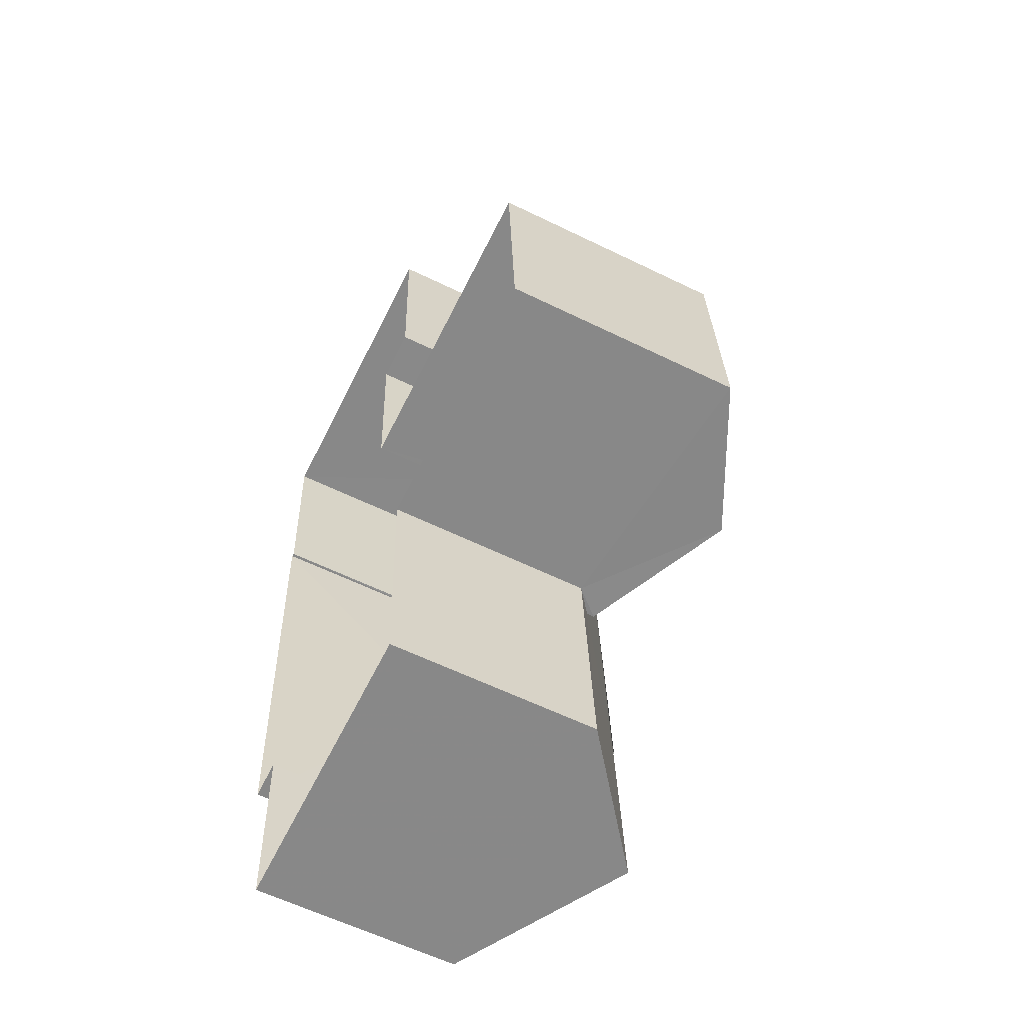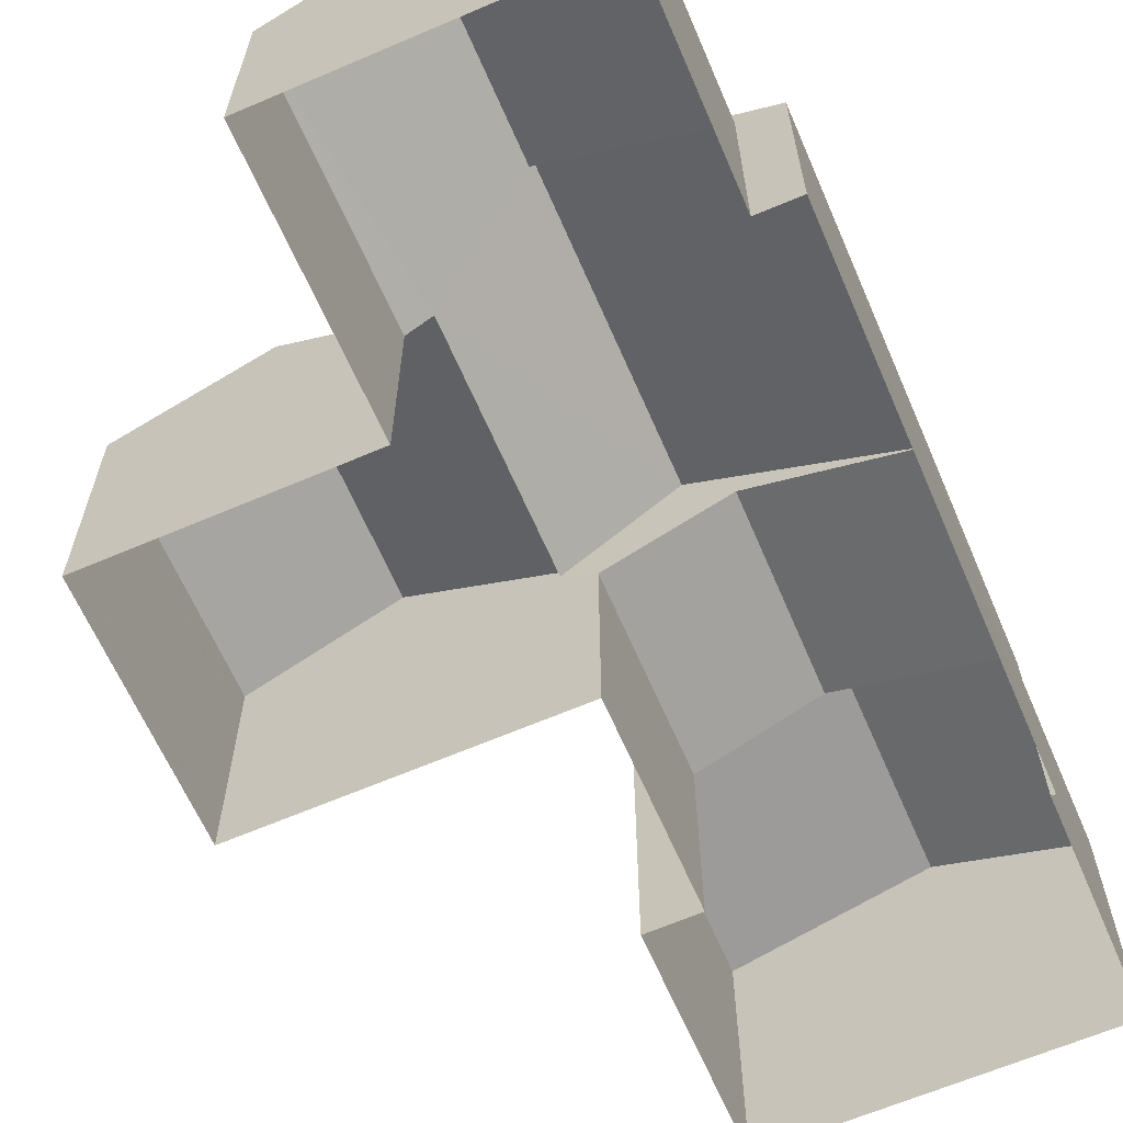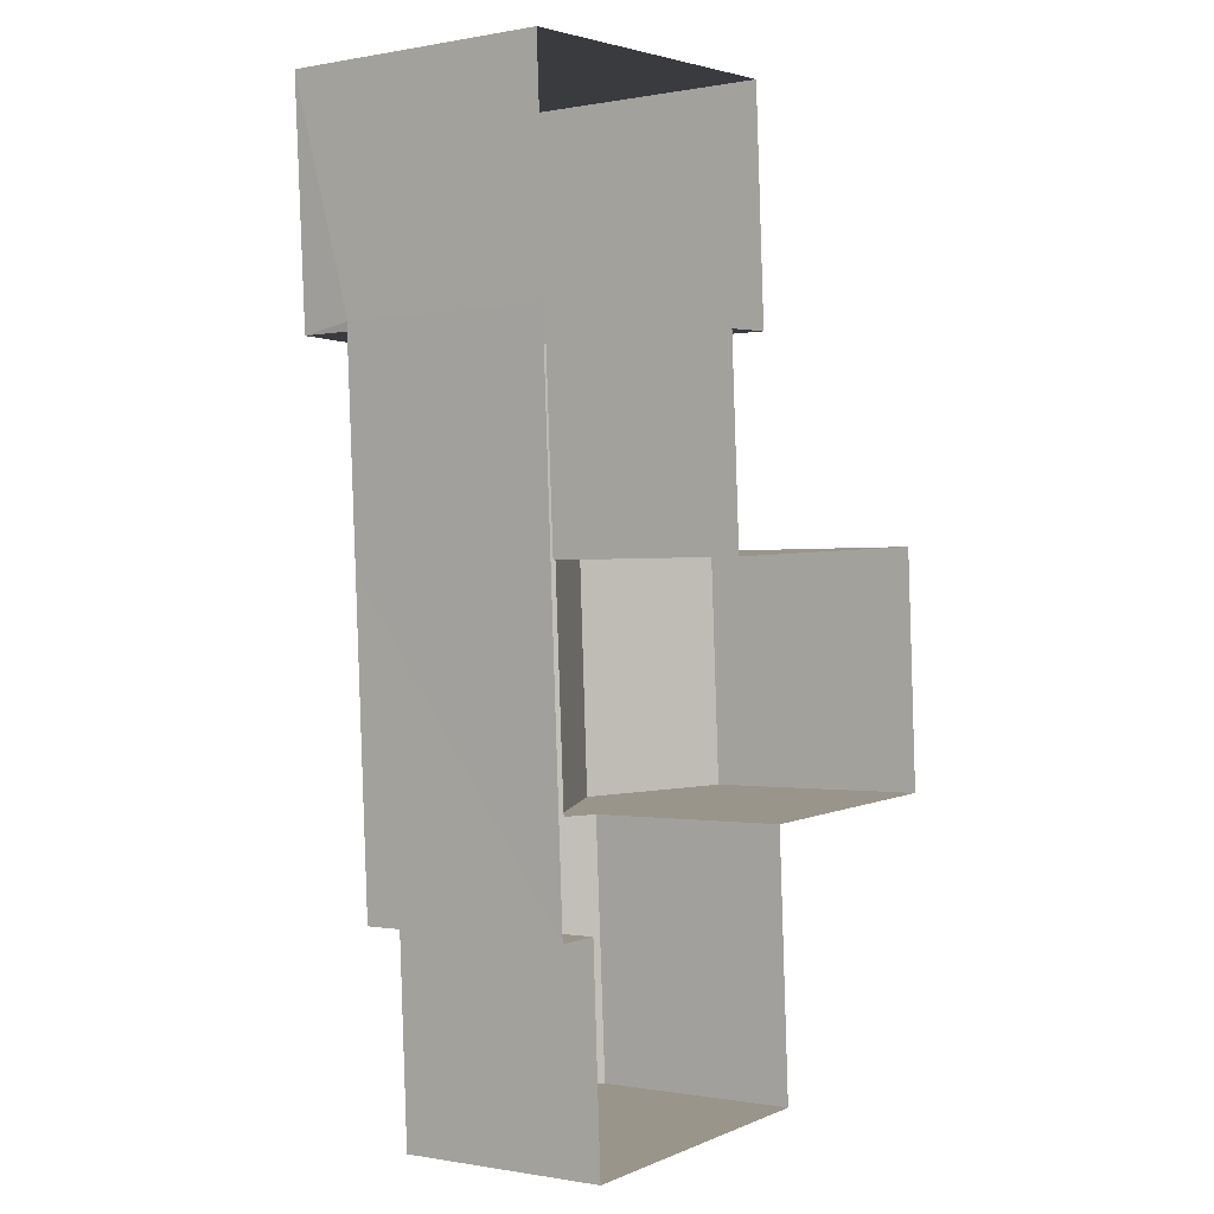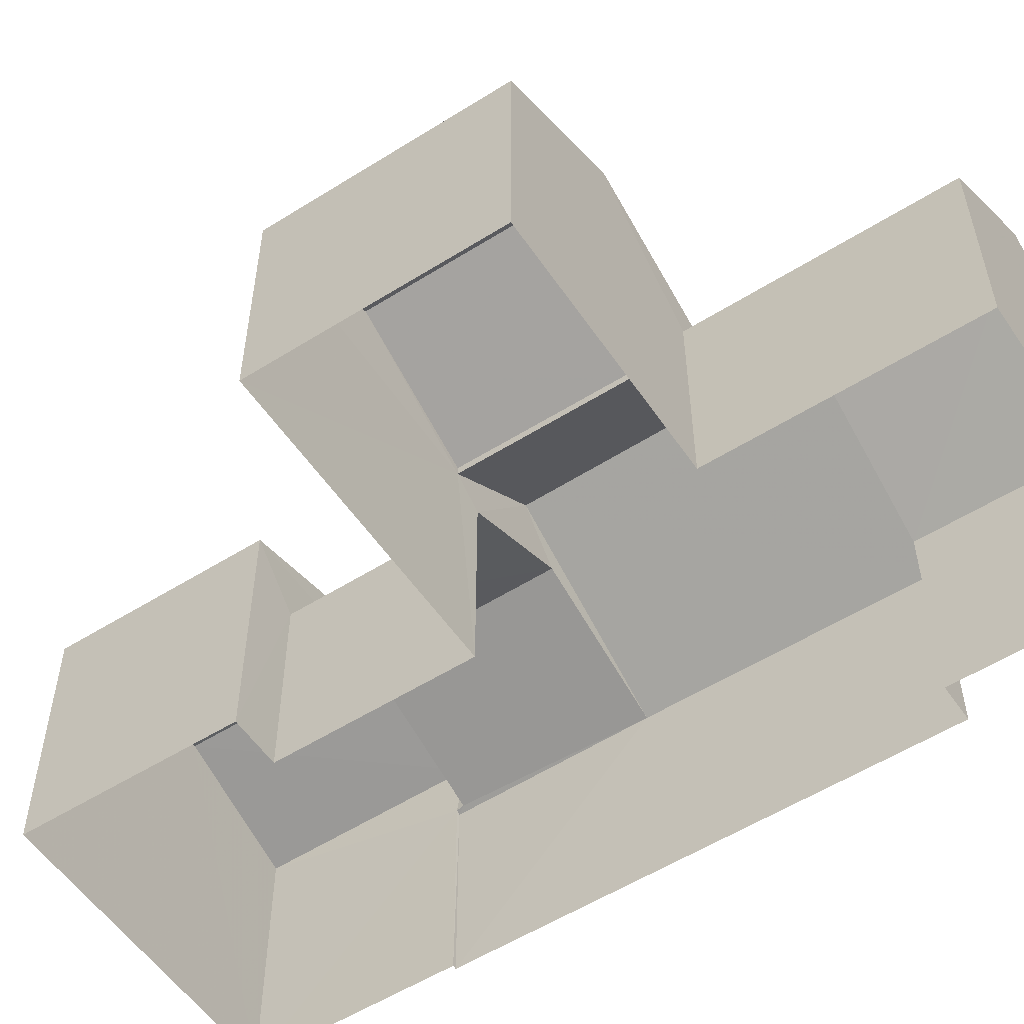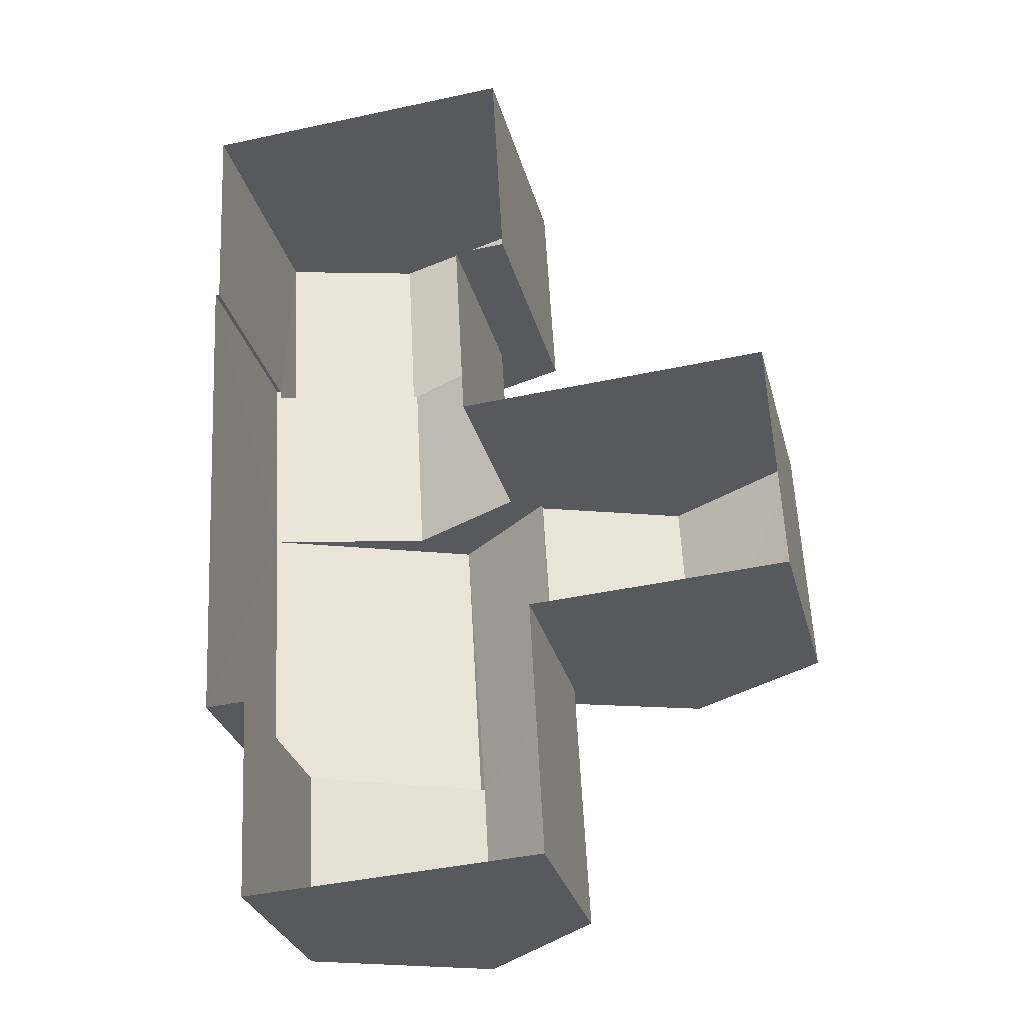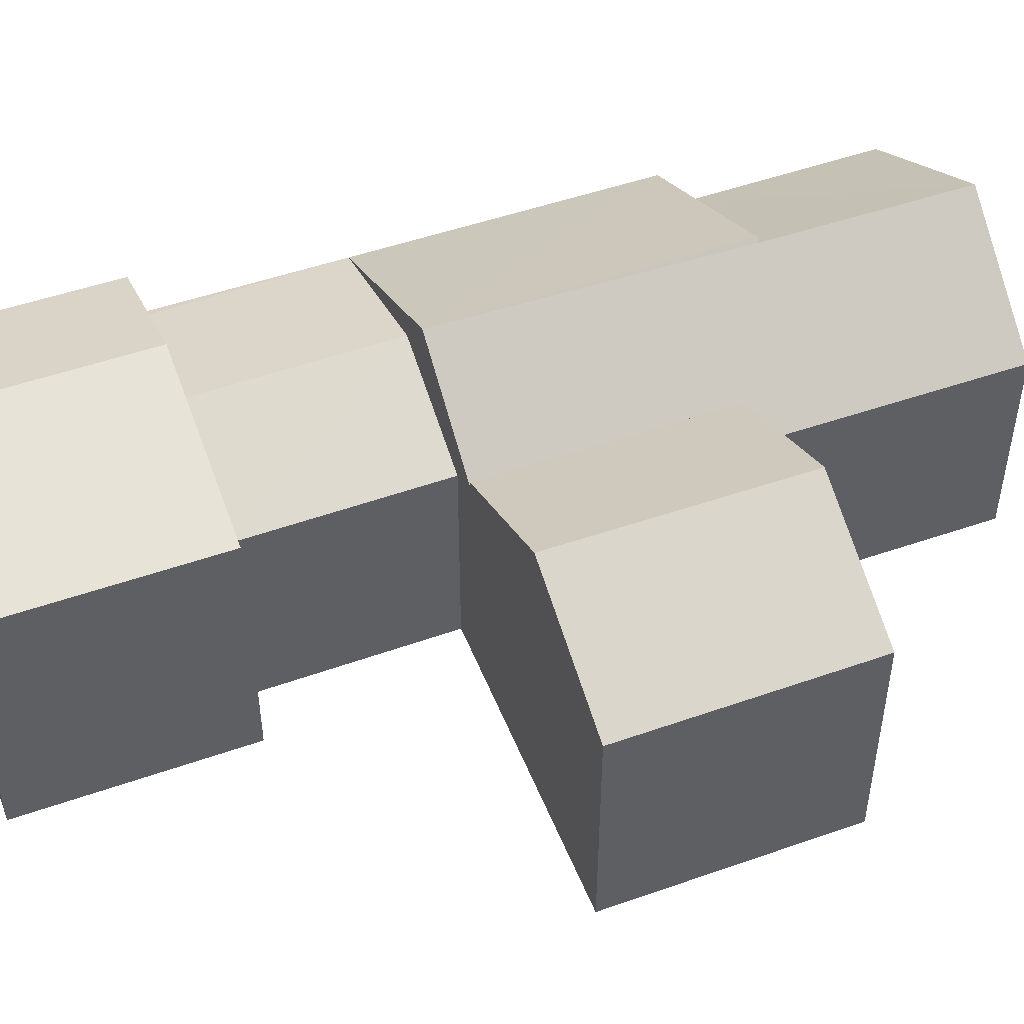
<metadata>
{"format":"obj","ext":"obj","renderer":"f3d","projection":"perspective","resolution":1024,"background":"white","views":[{"elev":-59.8,"azim":-116.6,"up":"+Y"},{"elev":-63.9,"azim":20.3,"up":"+Z"},{"elev":-0.5,"azim":125.3,"up":"+Y"},{"elev":-55.2,"azim":-59.5,"up":"+Z"},{"elev":-29.7,"azim":-165.9,"up":"+Y"},{"elev":49.4,"azim":-114.3,"up":"+Z"}]}
</metadata>
<code>
v -3.718e+05 -1.042e+05 30.86
v -3.718e+05 -1.042e+05 30.86
v -3.718e+05 -1.042e+05 30.86
v -3.718e+05 -1.042e+05 30.86
v -3.718e+05 -1.042e+05 30.86
v -3.718e+05 -1.042e+05 30.86
v -3.718e+05 -1.042e+05 30.86
v -3.718e+05 -1.042e+05 30.86
v -3.718e+05 -1.042e+05 30.86
v -3.718e+05 -1.042e+05 30.86
v -3.718e+05 -1.042e+05 30.86
v -3.718e+05 -1.042e+05 30.86
v -3.718e+05 -1.042e+05 30.86
v -3.718e+05 -1.042e+05 30.86
v -3.718e+05 -1.042e+05 35.74
v -3.718e+05 -1.042e+05 38.09
v -3.718e+05 -1.042e+05 35.74
v -3.718e+05 -1.042e+05 38.09
v -3.718e+05 -1.042e+05 38.13
v -3.718e+05 -1.042e+05 36.97
v -3.718e+05 -1.042e+05 36.97
v -3.718e+05 -1.042e+05 38.13
v -3.718e+05 -1.042e+05 36.37
v -3.718e+05 -1.042e+05 36.37
v -3.718e+05 -1.042e+05 38
v -3.718e+05 -1.042e+05 38
v -3.718e+05 -1.042e+05 36.97
v -3.718e+05 -1.042e+05 36.97
v -3.718e+05 -1.042e+05 36.37
v -3.718e+05 -1.042e+05 36.37
v -3.718e+05 -1.042e+05 38.17
v -3.718e+05 -1.042e+05 38.17
v -3.718e+05 -1.042e+05 35.74
v -3.718e+05 -1.042e+05 35.74
v -3.718e+05 -1.042e+05 36.97
v -3.718e+05 -1.042e+05 36.97
v -3.718e+05 -1.042e+05 35.77
v -3.718e+05 -1.042e+05 35.74
v -3.718e+05 -1.042e+05 35.77
v -3.718e+05 -1.042e+05 35.74
v -3.718e+05 -1.042e+05 35.74
v -3.718e+05 -1.042e+05 35.74
v -3.718e+05 -1.042e+05 35.74
v -3.718e+05 -1.042e+05 36.19
v -3.718e+05 -1.042e+05 36.19
f 1 2 3
f 4 1 3
f 5 6 7
f 8 9 10
f 2 8 3
f 6 11 7
f 3 8 11
f 12 7 13
f 12 13 14
f 13 8 10
f 7 11 13
f 11 8 13
f 15 16 17
f 15 18 16
f 19 20 21
f 19 22 20
f 23 24 25
f 26 23 25
f 22 27 28
f 22 19 27
f 25 29 26
f 25 30 29
f 31 32 33
f 34 31 33
f 35 36 37
f 36 34 37
f 37 38 39
f 37 34 38
f 40 41 36
f 35 40 36
f 42 43 44
f 43 16 18
f 45 44 31
f 31 18 32
f 44 43 18
f 44 18 31
f 33 10 34
f 34 9 38
f 34 10 9
f 20 1 4
f 21 20 4
f 37 27 35
f 4 3 40
f 21 40 35
f 21 4 40
f 35 27 19
f 21 35 19
f 8 38 9
f 8 39 38
f 15 13 33
f 18 15 32
f 13 10 33
f 32 15 33
f 5 7 42
f 24 5 42
f 24 42 25
f 42 44 30
f 42 30 25
f 43 7 12
f 43 42 7
f 31 34 36
f 26 29 45
f 23 26 45
f 45 11 6
f 31 41 45
f 23 45 6
f 41 11 45
f 31 36 41
f 44 29 30
f 44 45 29
f 8 2 39
f 2 28 39
f 39 27 37
f 39 28 27
f 28 2 22
f 2 1 22
f 1 20 22
f 24 6 5
f 24 23 6
f 43 12 17
f 43 17 16
f 12 14 17
f 40 11 41
f 40 3 11
f 13 17 14
f 13 15 17

</code>
